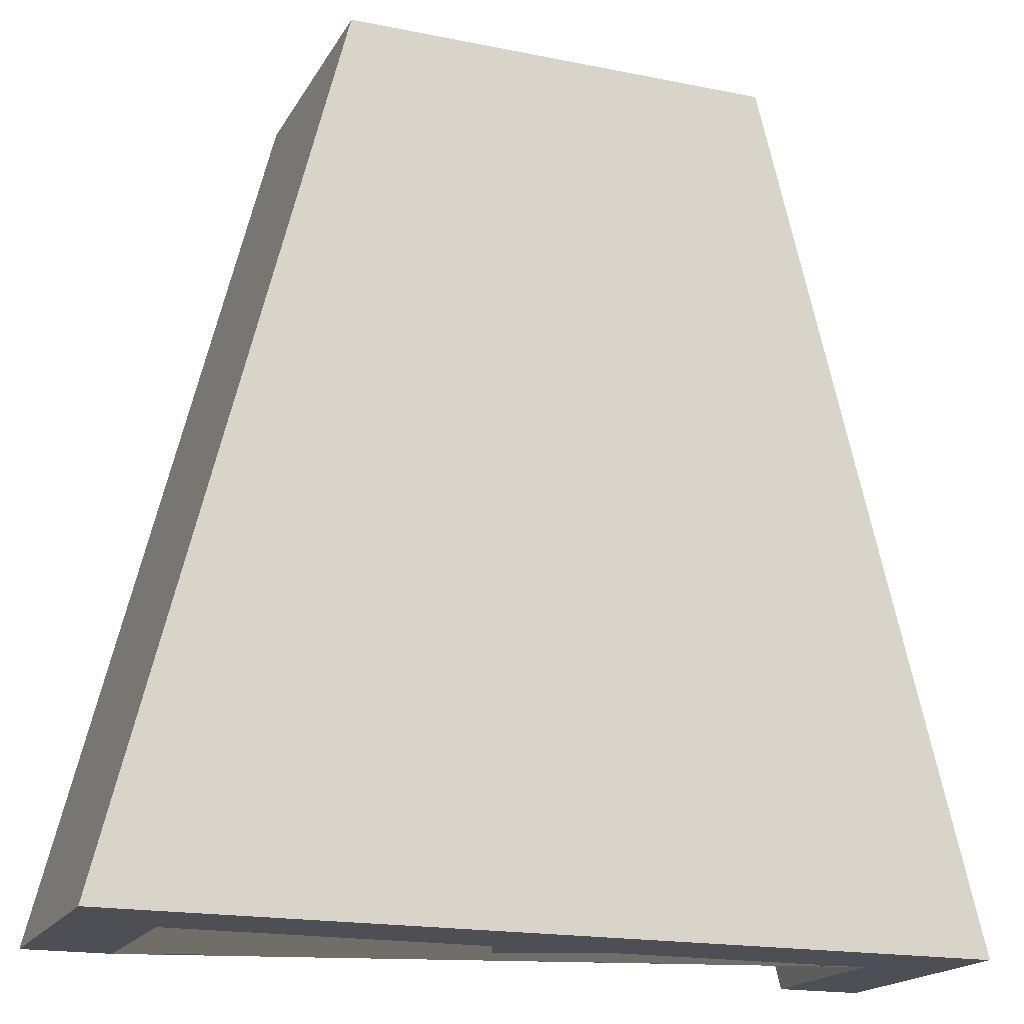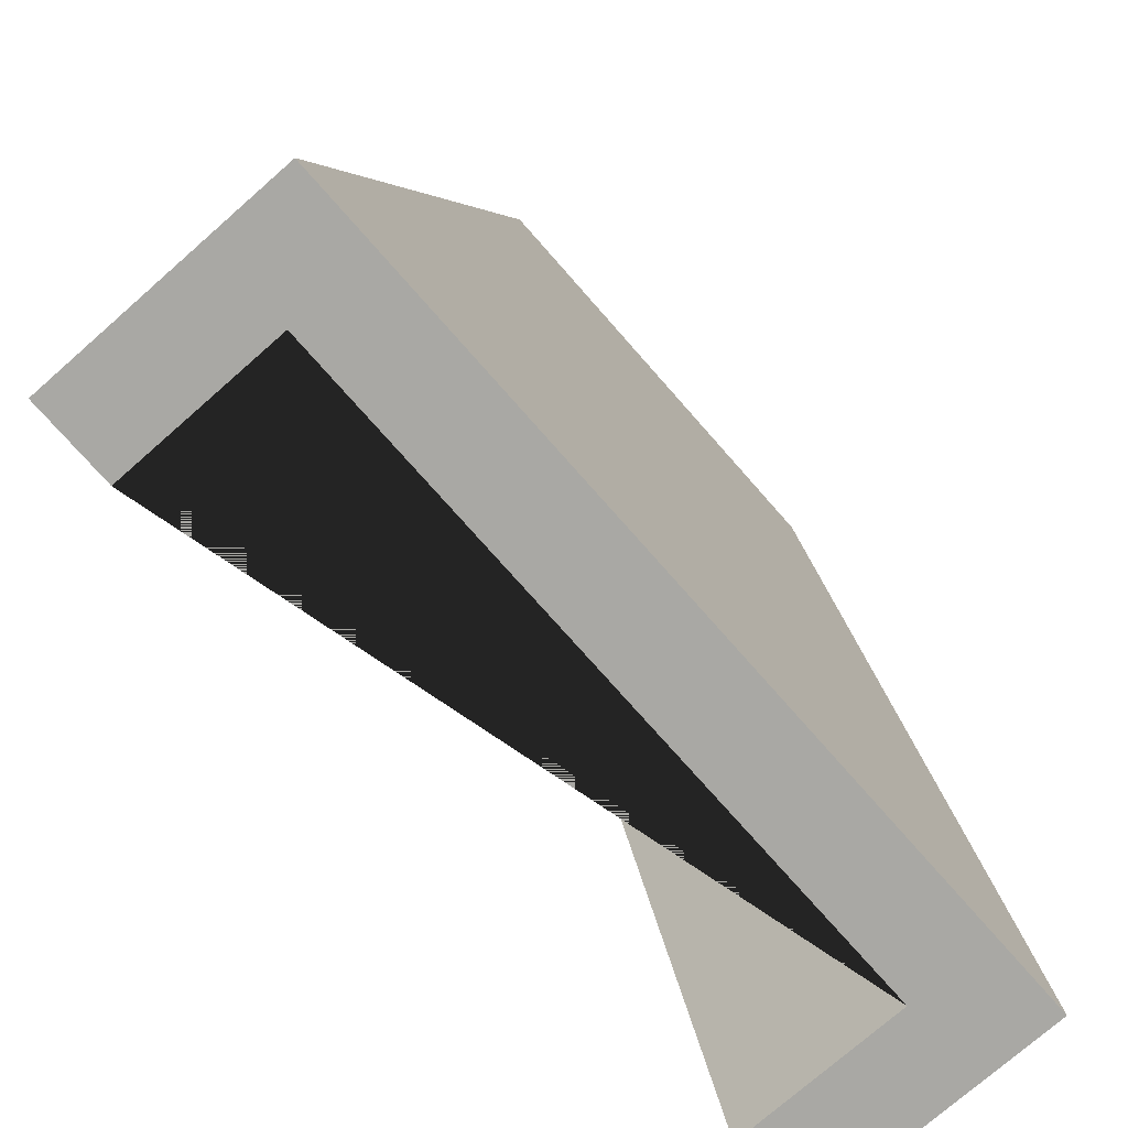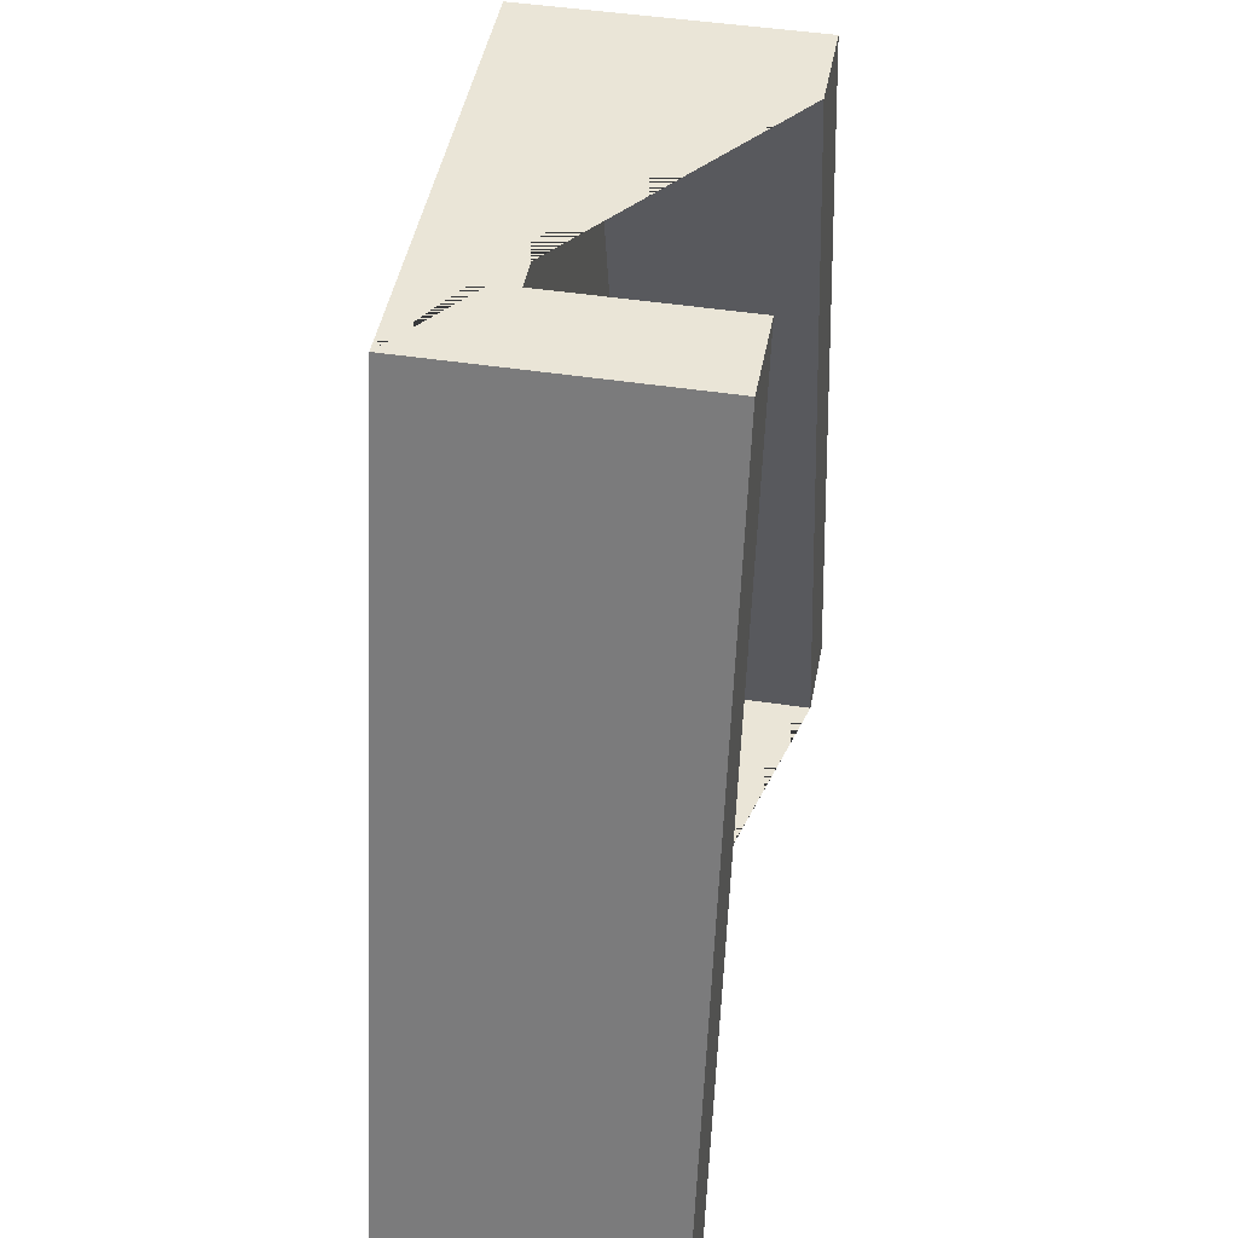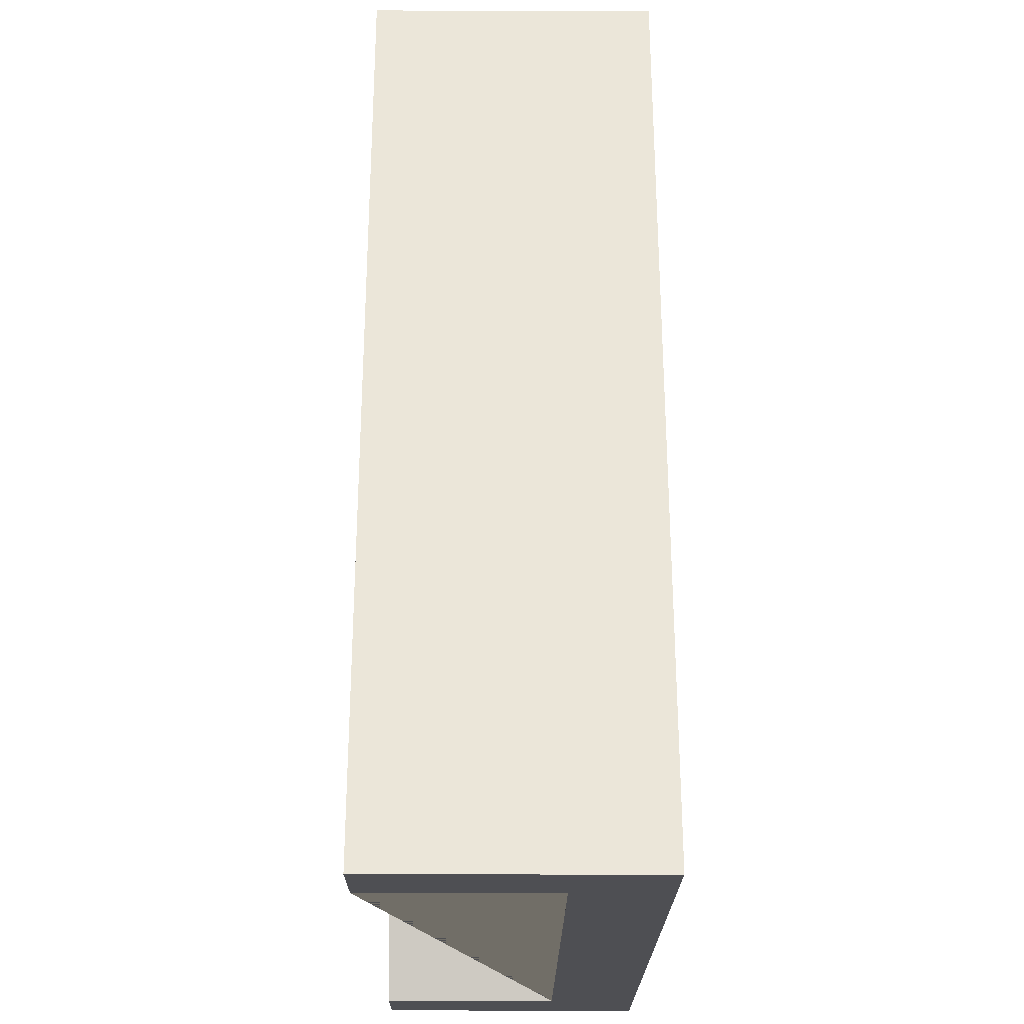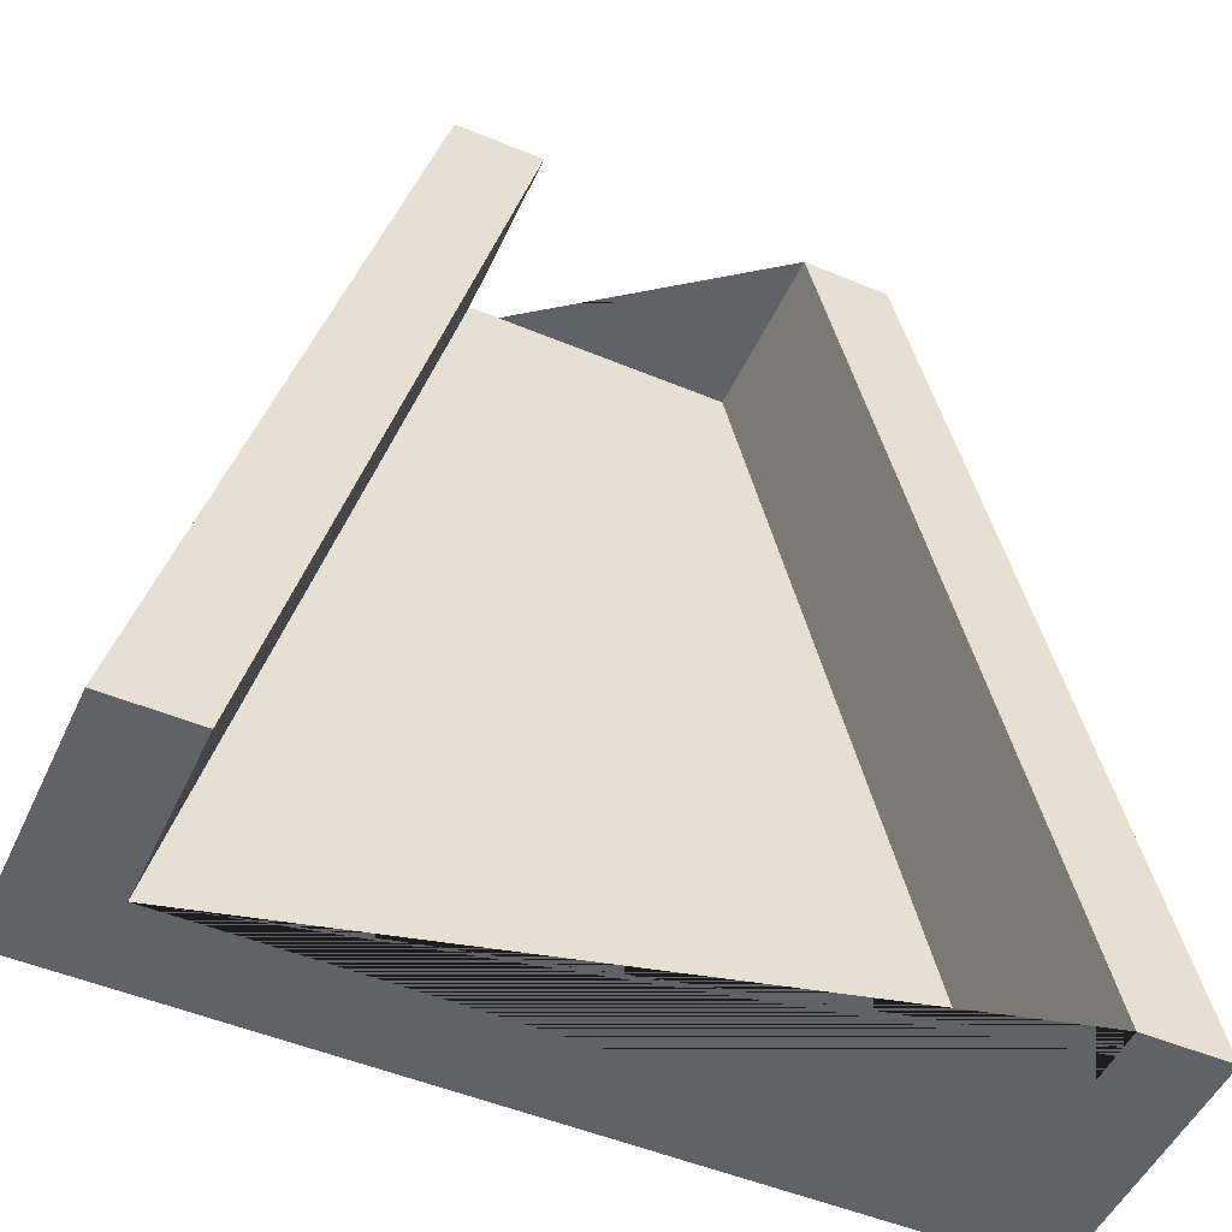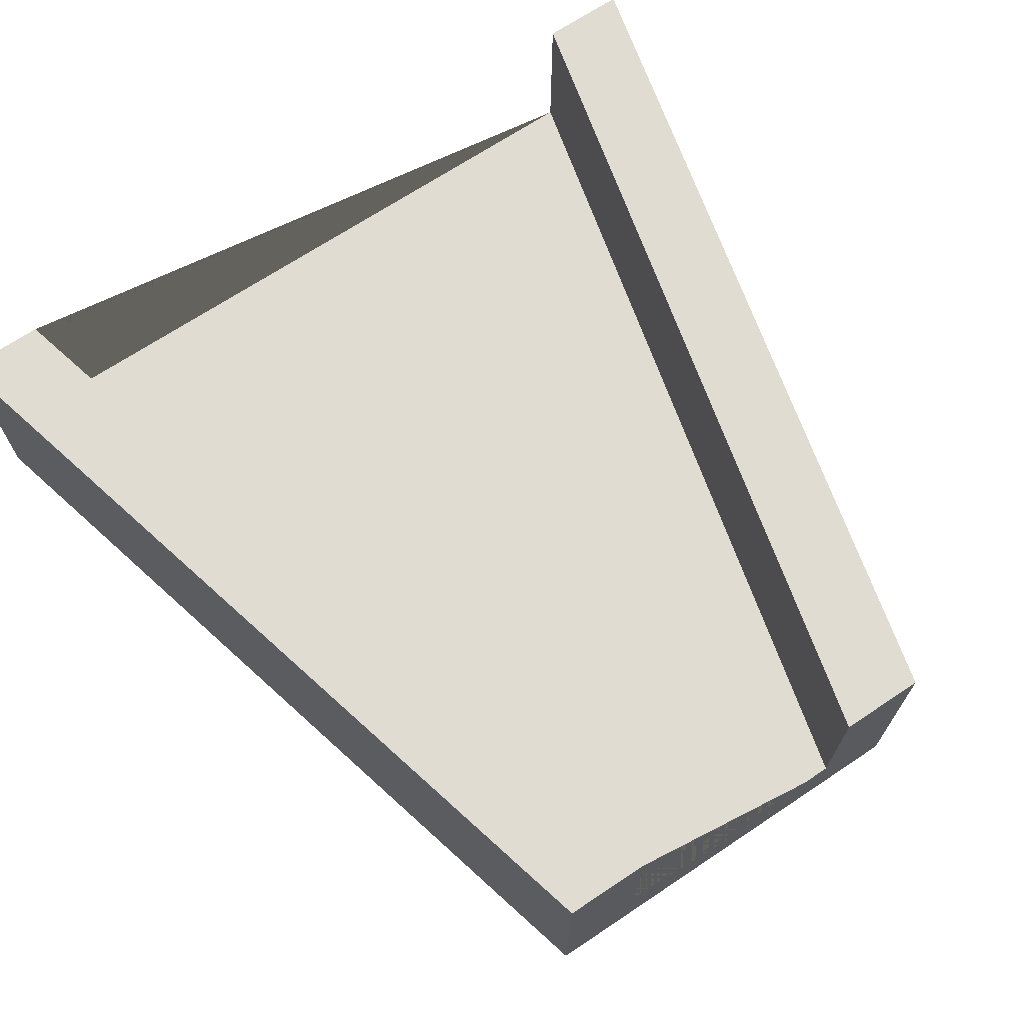
<metadata>
{"format":"obj","ext":"obj","renderer":"f3d","projection":"perspective","resolution":1024,"background":"white","views":[{"elev":-18.3,"azim":-21.3,"up":"+Z"},{"elev":-74.9,"azim":-48.7,"up":"+Z"},{"elev":44.2,"azim":100.3,"up":"+Z"},{"elev":-18.2,"azim":-90.2,"up":"+Z"},{"elev":-50.5,"azim":155.5,"up":"+Z"},{"elev":69.0,"azim":-33.7,"up":"+Y"}]}
</metadata>
<code>
o ThickThin
v 1 0 -1
v 0.5 0 1
v -1 0 -1
v -0.5 0 1
v 0.3 0.2 1
v 0.8 0.2 -1
v -0.302 0.2 1
v -0.802 0.2 -1
v 1 0.6 -1
v 0.5 0.6 1
v -0.302 0.6 1
v -0.5 0.6 1
v 0.8 0.6 -1
v -1 0.6 -1
v 0.3 0.6 1
v -0.802 0.6 -1
f 4 12 14 3
f 3 1 2 4
f 2 10 15 5 7 11 12 4
f 6 5 15 13
f 6 8 7 5
f 6 13 9 1 3 14 16 8
f 16 14 12 11
f 9 13 15 10
f 7 8 16 11
f 1 9 10 2

</code>
